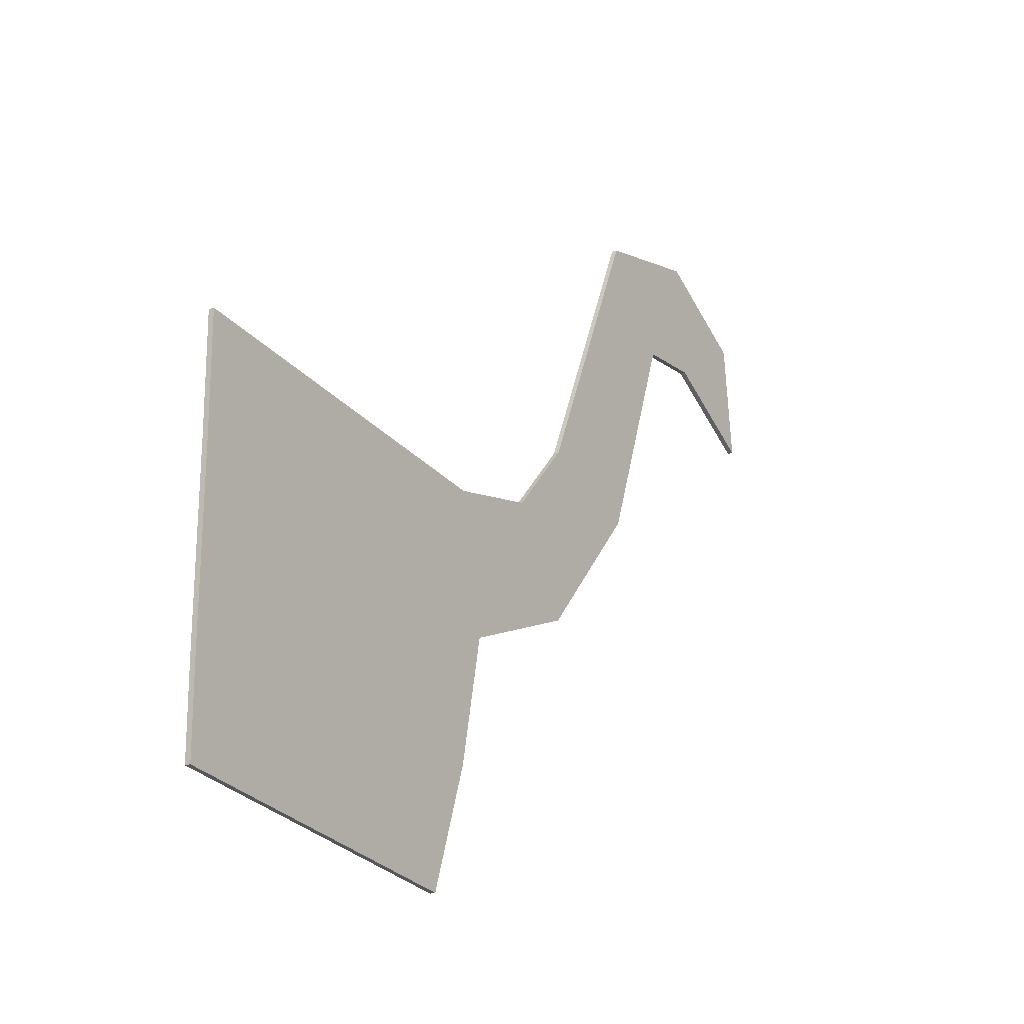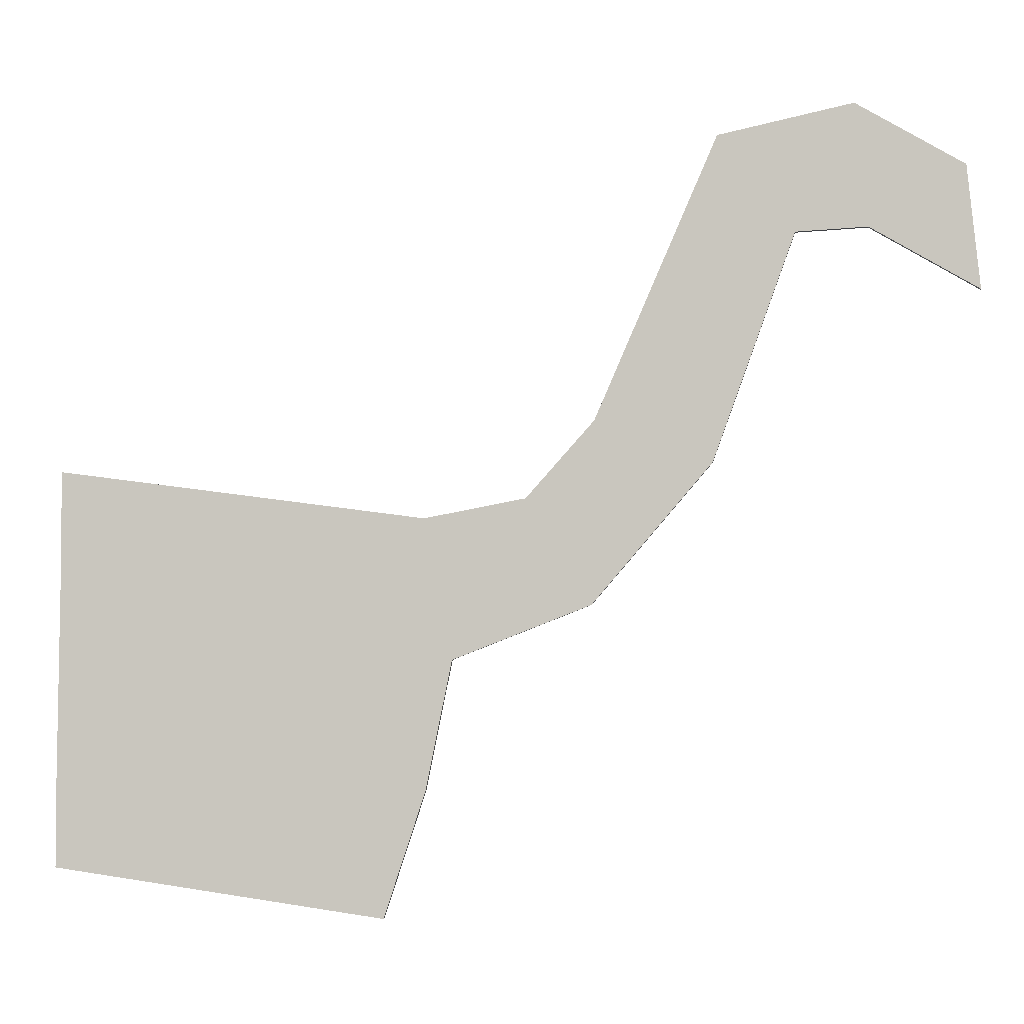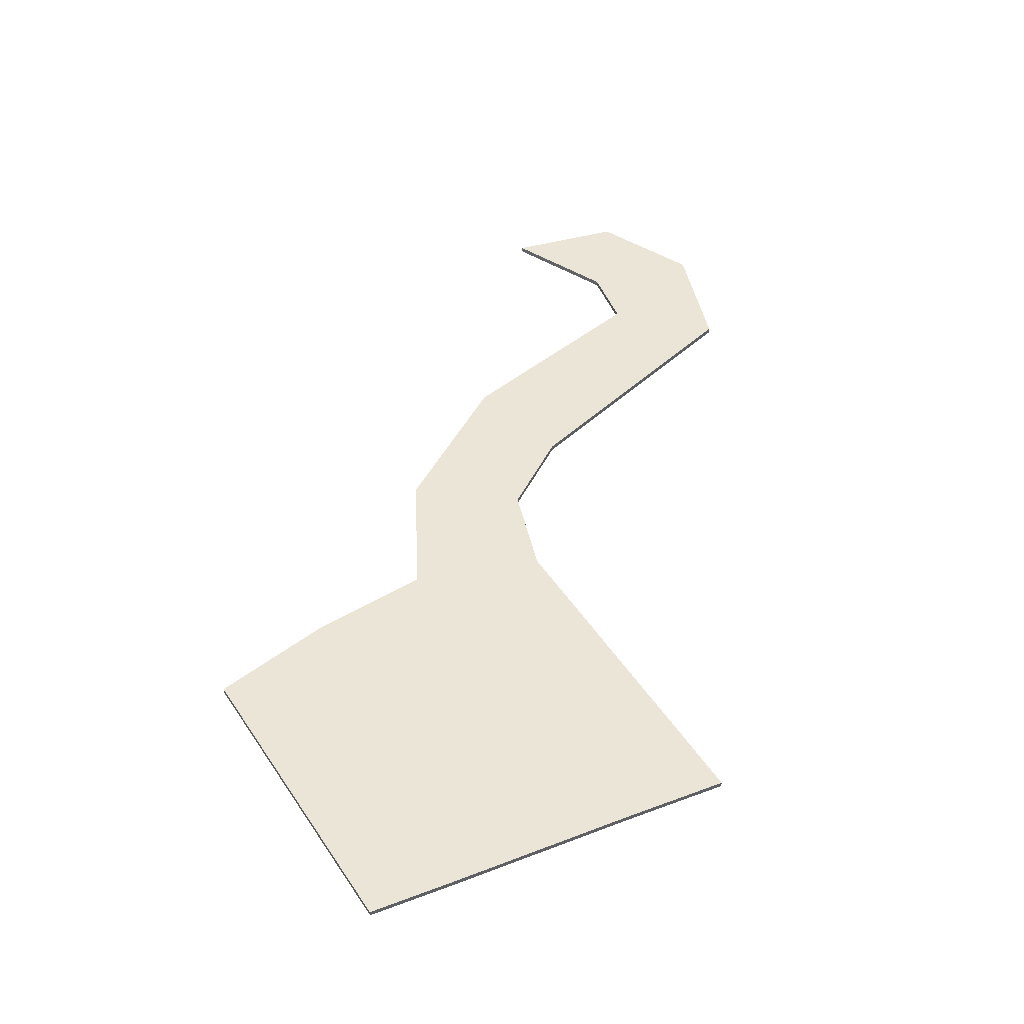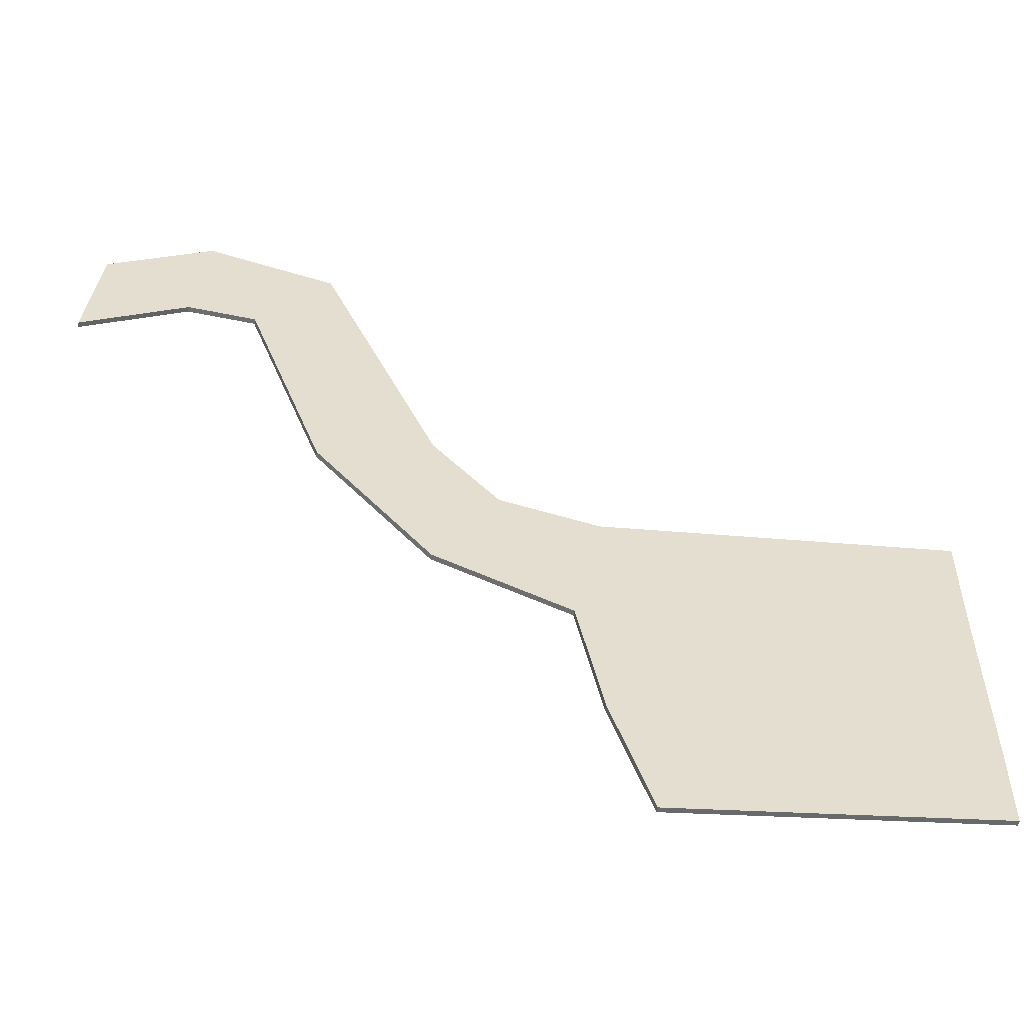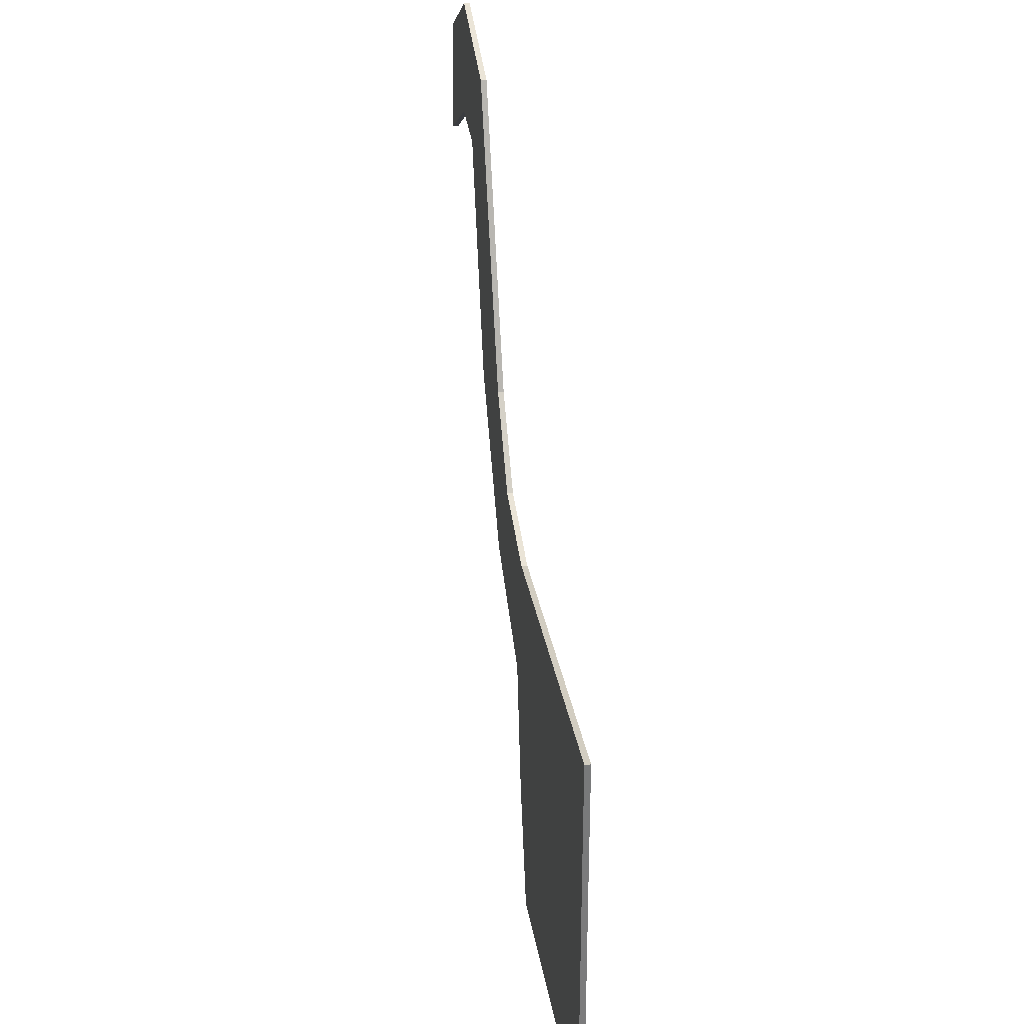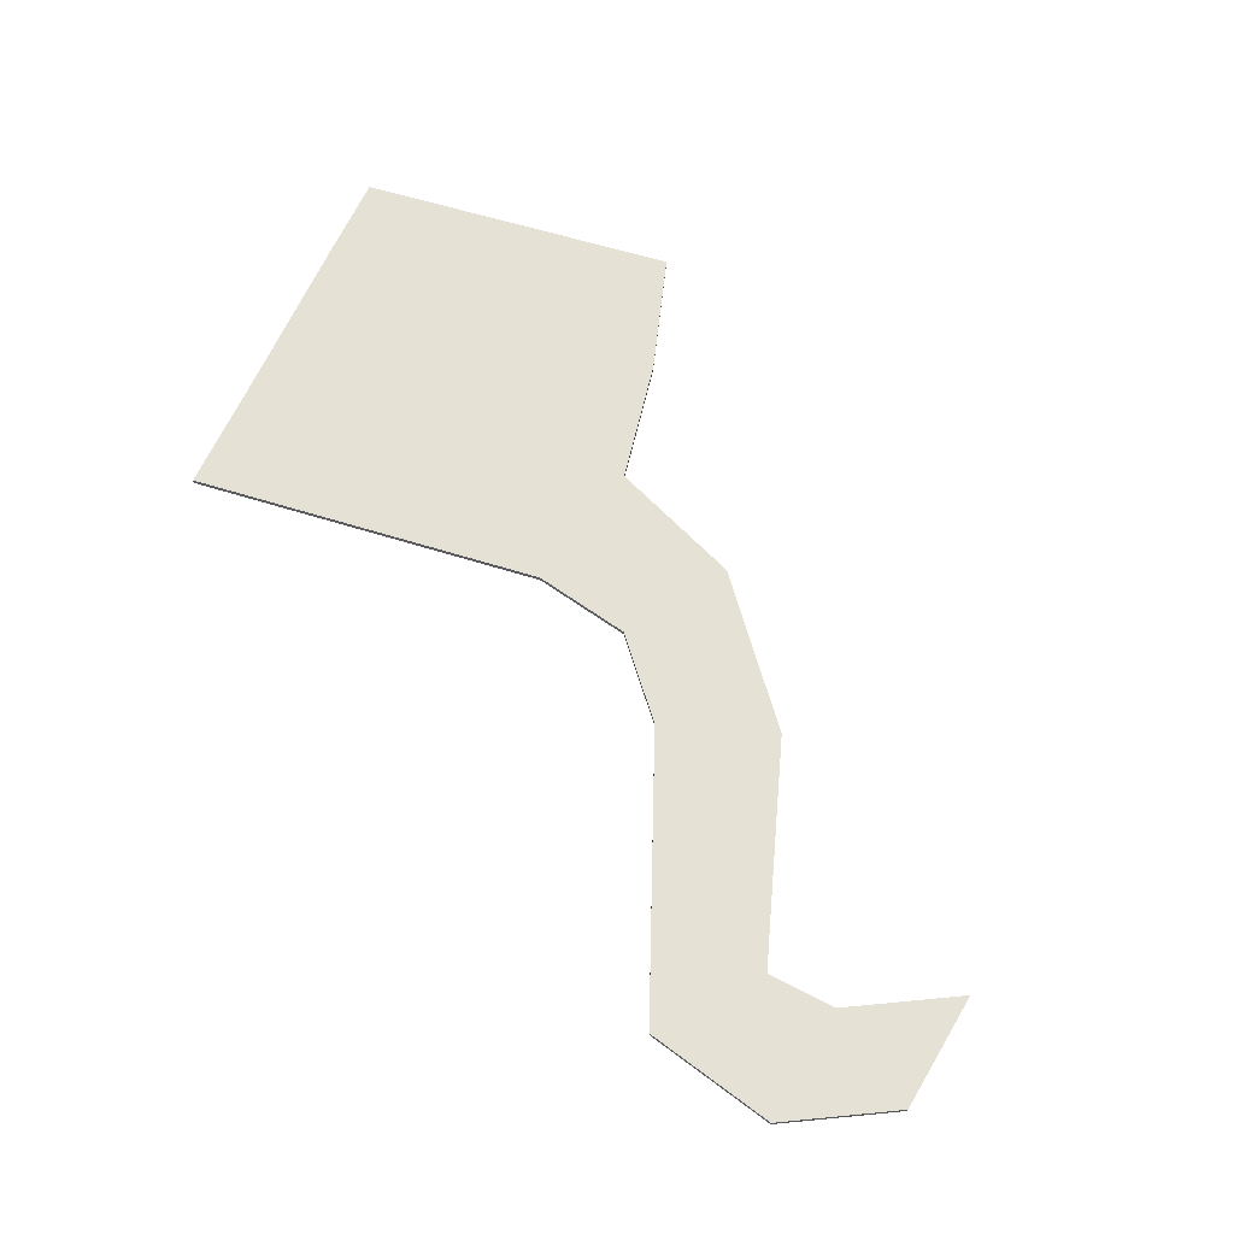
<metadata>
{"format":"obj","ext":"obj","renderer":"f3d","projection":"perspective","resolution":1024,"background":"white","views":[{"elev":-20.3,"azim":-56.2,"up":"+Z"},{"elev":-3.4,"azim":6.3,"up":"+Z"},{"elev":45.6,"azim":-113.4,"up":"+Y"},{"elev":-53.7,"azim":169.4,"up":"+Z"},{"elev":32.5,"azim":-97.8,"up":"+Z"},{"elev":65.1,"azim":24.8,"up":"+Y"}]}
</metadata>
<code>
o swamp
g swampMesh
v 234.5 -0.3674 423.8
v -216.4 -0.3674 483.6
v 234.5 6.505 423.8
v -216.4 6.505 483.6
v -218.8 -0.3674 108.8
v -218.8 -0.3674 0.03217
v -218.8 6.505 108.8
v -218.8 6.505 0.03217
v 186.5 -0.3674 -57.55
v 186.5 6.505 -57.55
v 236.9 -0.3674 95.07
v 236.9 6.505 95.07
v 268.8 -0.3674 252.9
v -216.4 -0.3674 346.2
v 268.8 6.505 252.9
v -216.4 6.505 346.2
v 901.4 6.505 692.2
v 901.4 -0.3673 692.2
v 885.8 6.505 842.4
v 885.8 -0.3674 842.4
v 437.3 6.505 318.7
v 437.3 -0.3673 318.7
v 358 6.505 447.2
v 358 -0.3674 447.2
v 583.1 6.505 488.9
v 583.1 -0.3673 488.9
v 441.3 6.505 540.8
v 441.3 -0.3674 540.8
v 682.9 6.505 765
v 682.9 -0.3673 765
v 590.3 6.505 884.2
v 590.3 -0.3674 884.2
v 769.8 6.505 769.4
v 769.8 -0.3673 769.4
v 754.2 6.505 919.6
v 754.2 -0.3674 919.6
f 3 4 2 1
f 7 8 6 5
f 8 10 9 6
f 10 12 11 9
f 10 8 7 12
f 11 5 6 9
f 13 14 5 11
f 15 13 11 12
f 14 16 7 5
f 16 15 12 7
f 1 2 14 13
f 19 20 18 17
f 2 4 16 14
f 4 3 15 16
f 21 22 13 15
f 23 21 15 3
f 22 24 1 13
f 24 23 3 1
f 25 26 22 21
f 27 25 21 23
f 26 28 24 22
f 28 27 23 24
f 29 30 26 25
f 31 29 25 27
f 30 32 28 26
f 32 31 27 28
f 33 34 30 29
f 35 33 29 31
f 34 36 32 30
f 36 35 31 32
f 17 18 34 33
f 19 17 33 35
f 18 20 36 34
f 20 19 35 36

</code>
